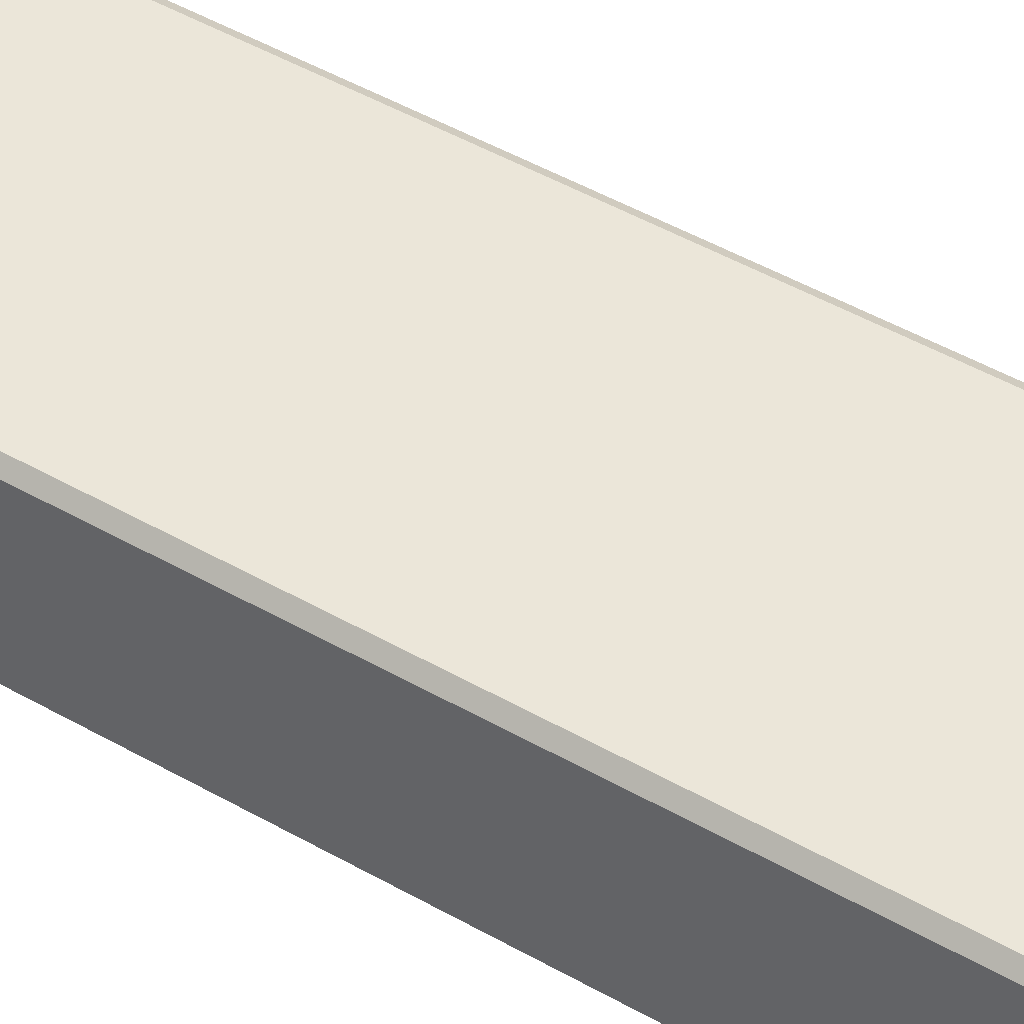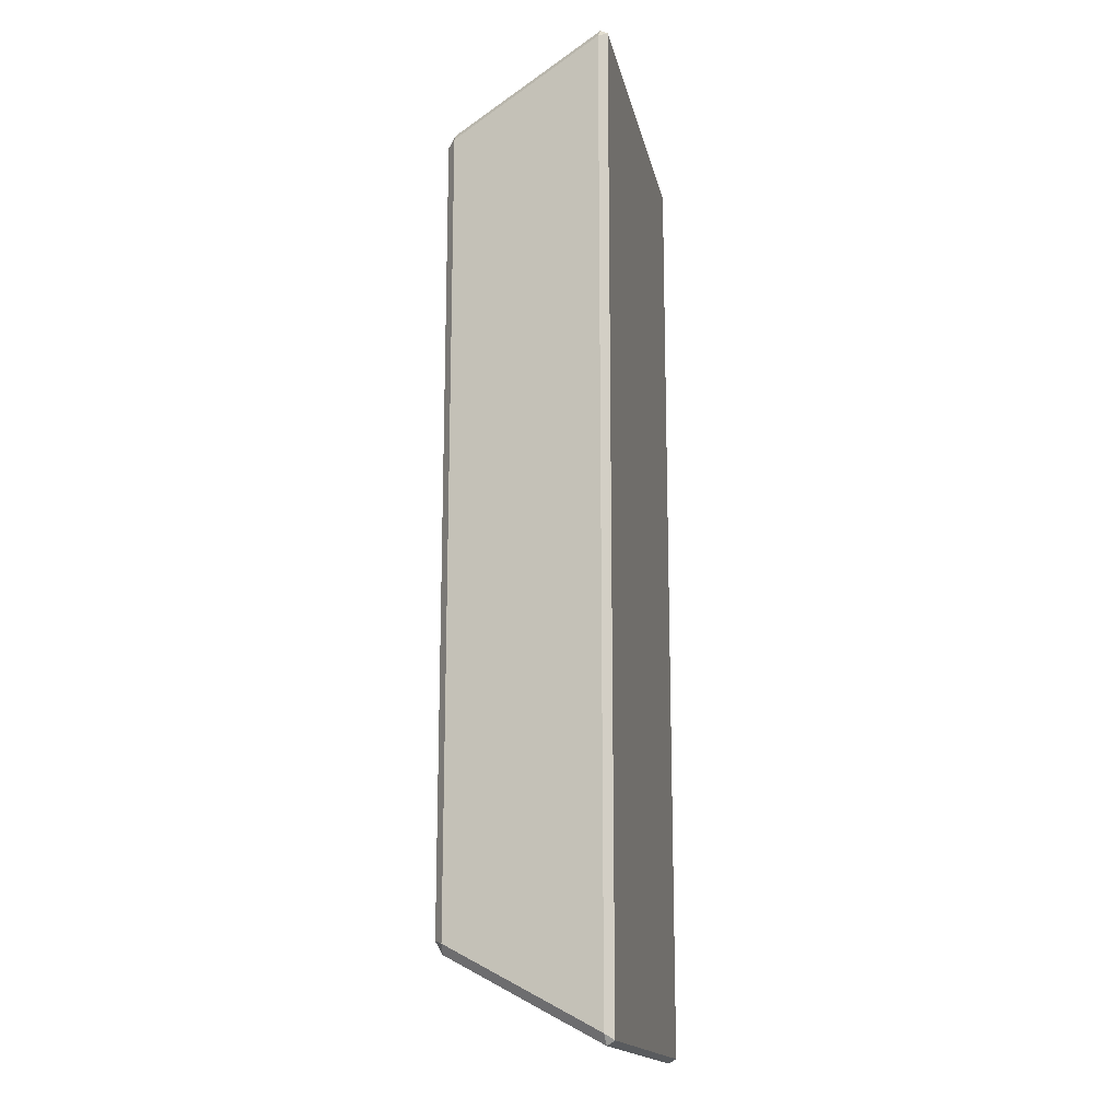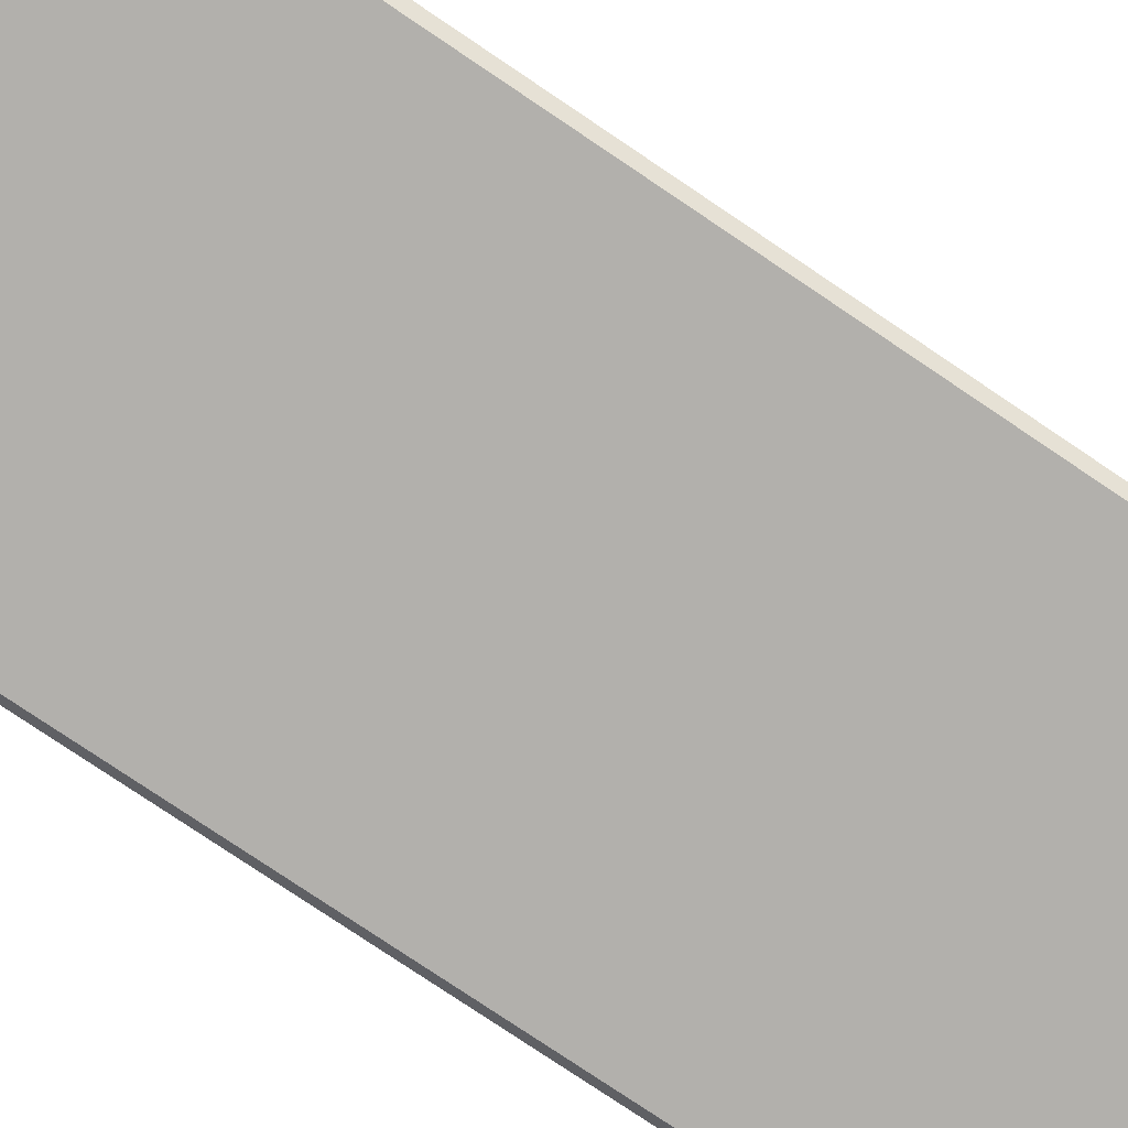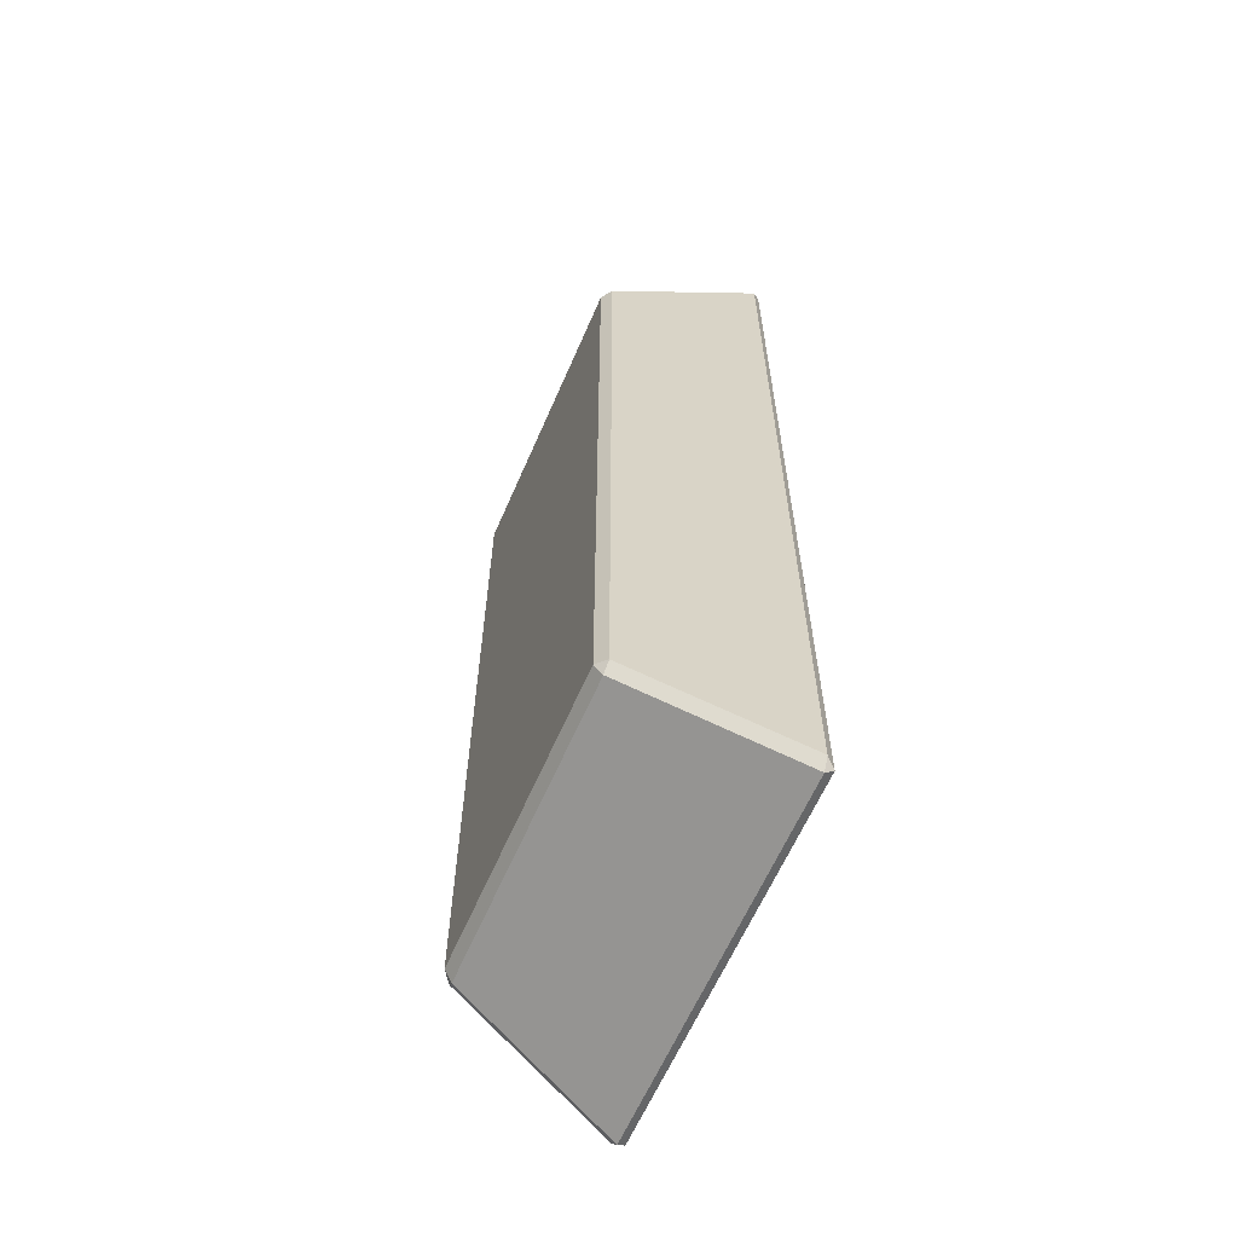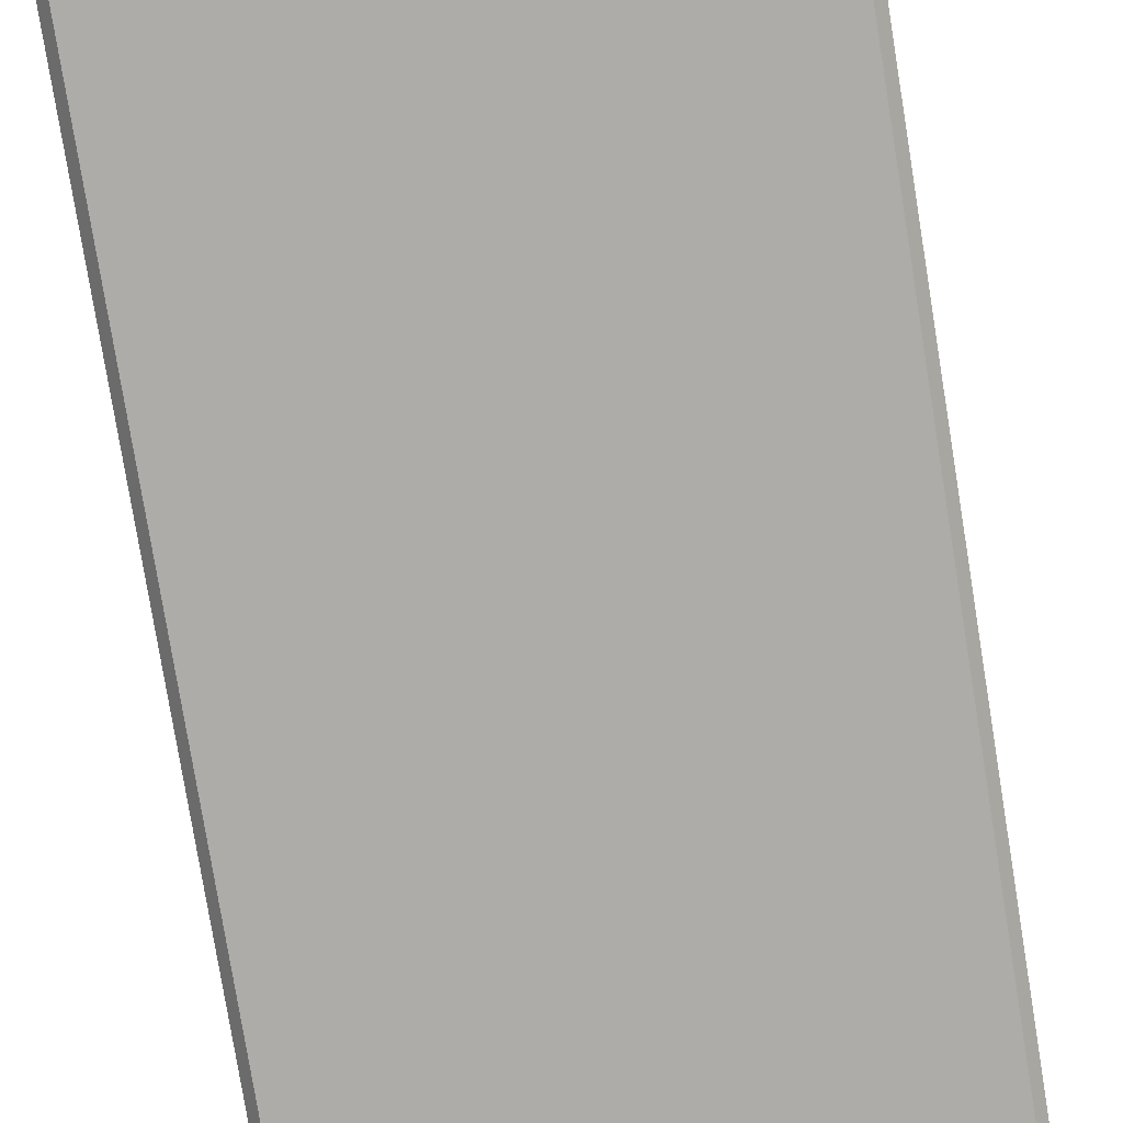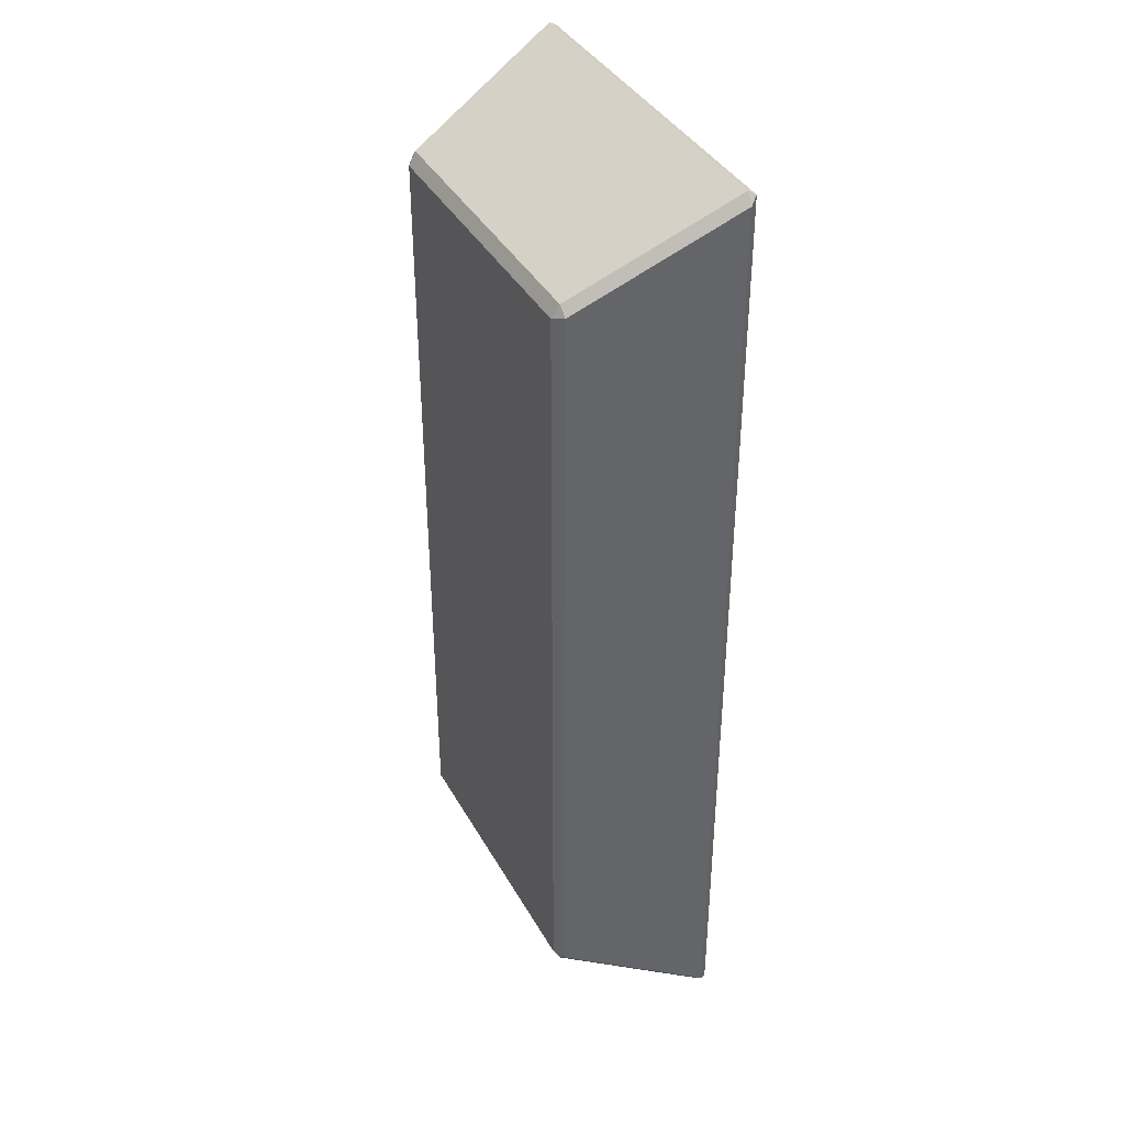
<metadata>
{"format":"obj","ext":"obj","renderer":"f3d","projection":"perspective","resolution":1024,"background":"white","views":[{"elev":55.6,"azim":-60.0,"up":"+Y"},{"elev":-16.3,"azim":-78.7,"up":"+Z"},{"elev":-78.7,"azim":-123.9,"up":"+Y"},{"elev":-62.3,"azim":-113.4,"up":"+Z"},{"elev":-76.9,"azim":-170.8,"up":"+Y"},{"elev":38.8,"azim":-116.5,"up":"+Z"}]}
</metadata>
<code>
o brick_Cylinder
v -4.402 -0.01342 11.63
v -4.361 0.1685 11.74
v -4.567 0.1885 11.5
v -3.592 3.868 9.762
v -3.557 4.05 9.459
v -3.805 3.848 9.54
v -4.402 -0.01342 -11.63
v -4.567 0.1885 -11.5
v -4.361 0.1685 -11.74
v -3.557 4.05 -9.459
v -3.592 3.868 -9.762
v -3.805 3.848 -9.54
v 4.402 -0.01342 11.63
v 4.567 0.1885 11.5
v 4.361 0.1685 11.74
v 3.557 4.05 9.459
v 3.592 3.868 9.762
v 3.805 3.848 9.54
v 4.402 -0.01342 -11.63
v 4.361 0.1685 -11.74
v 4.567 0.1885 -11.5
v 3.557 4.05 -9.459
v 3.805 3.848 -9.54
v 3.592 3.868 -9.762
f 15 17 4 2
f 21 23 18 14
f 22 10 5 16
f 3 6 12 8
f 9 11 24 20
f 1 2 3
f 4 5 6
f 7 8 9
f 10 11 12
f 13 14 15
f 16 17 18
f 19 20 21
f 22 23 24
f 7 1 3 8
f 2 4 6 3
f 5 10 12 6
f 11 9 8 12
f 19 7 9 20
f 10 22 24 11
f 23 21 20 24
f 13 19 21 14
f 22 16 18 23
f 17 15 14 18
f 1 13 15 2
f 16 5 4 17
f 7 19 13 1

</code>
